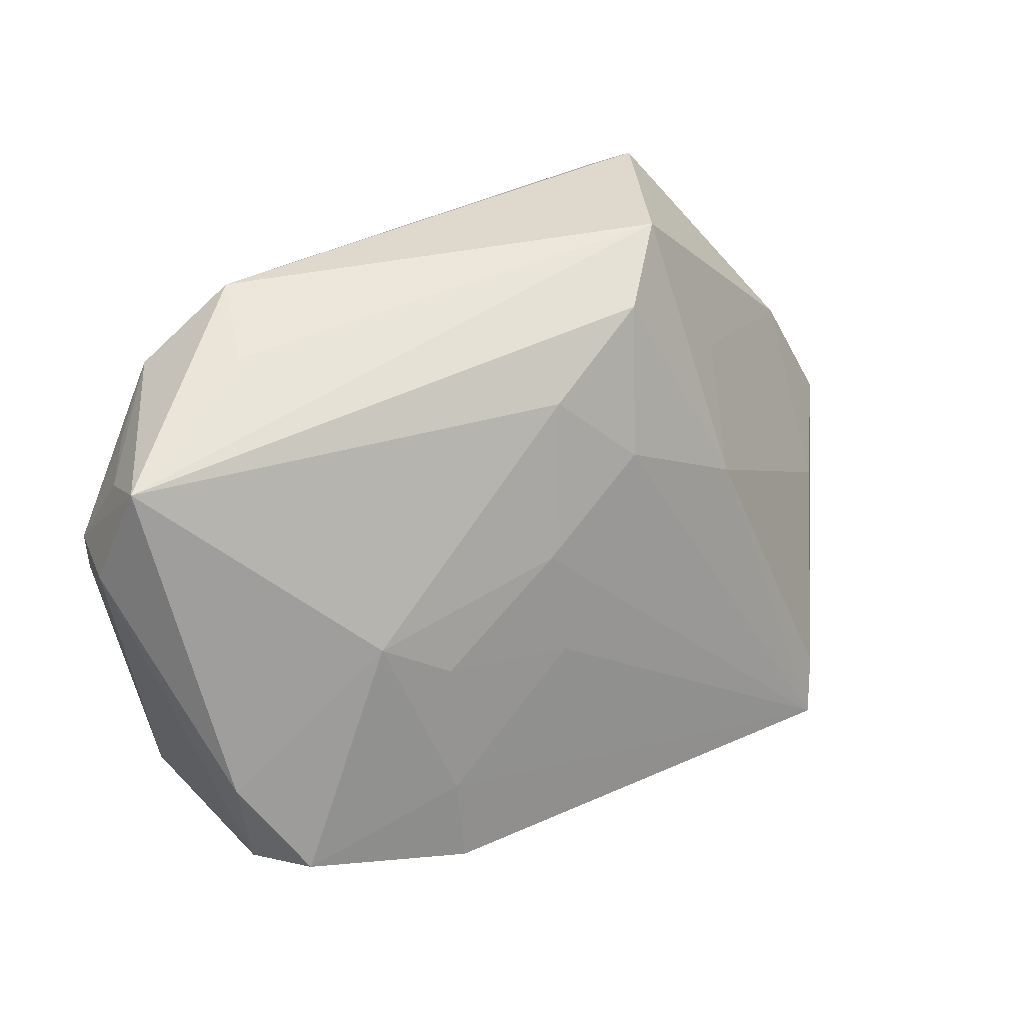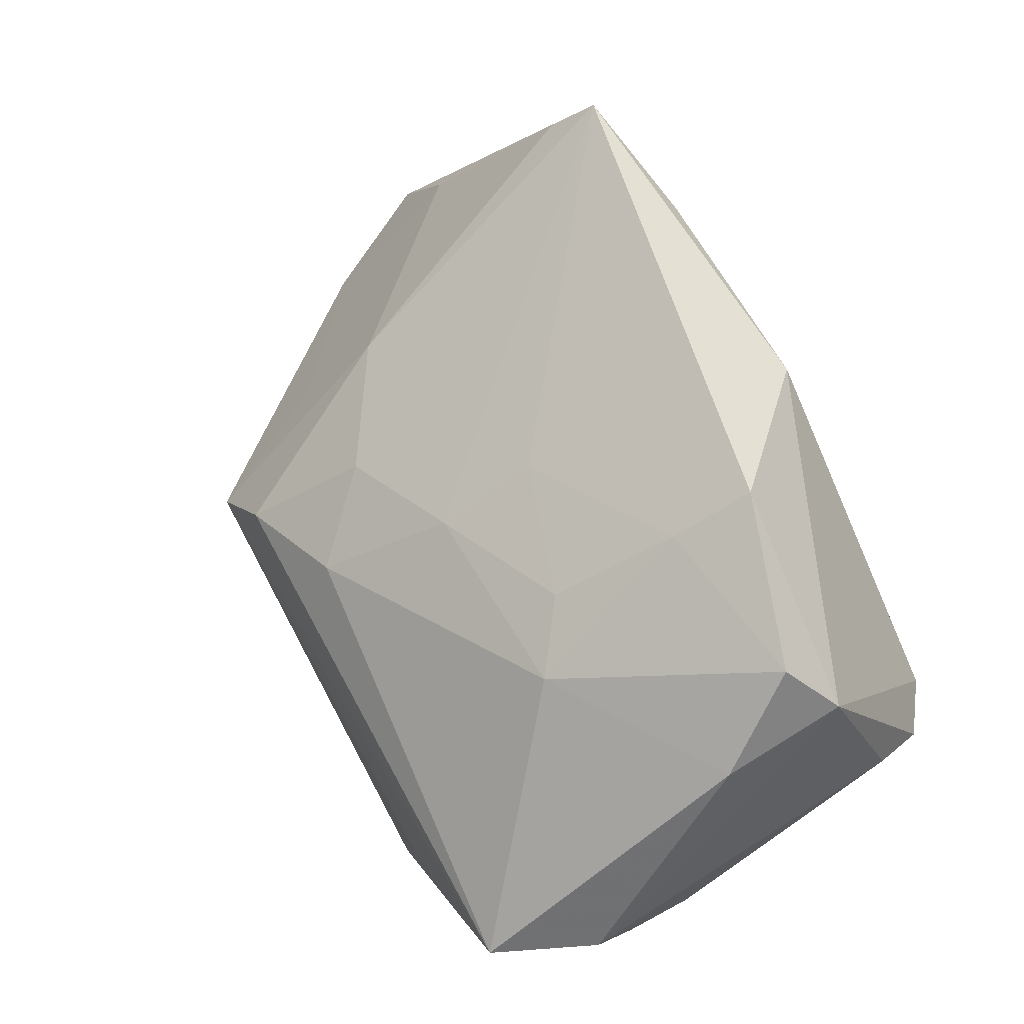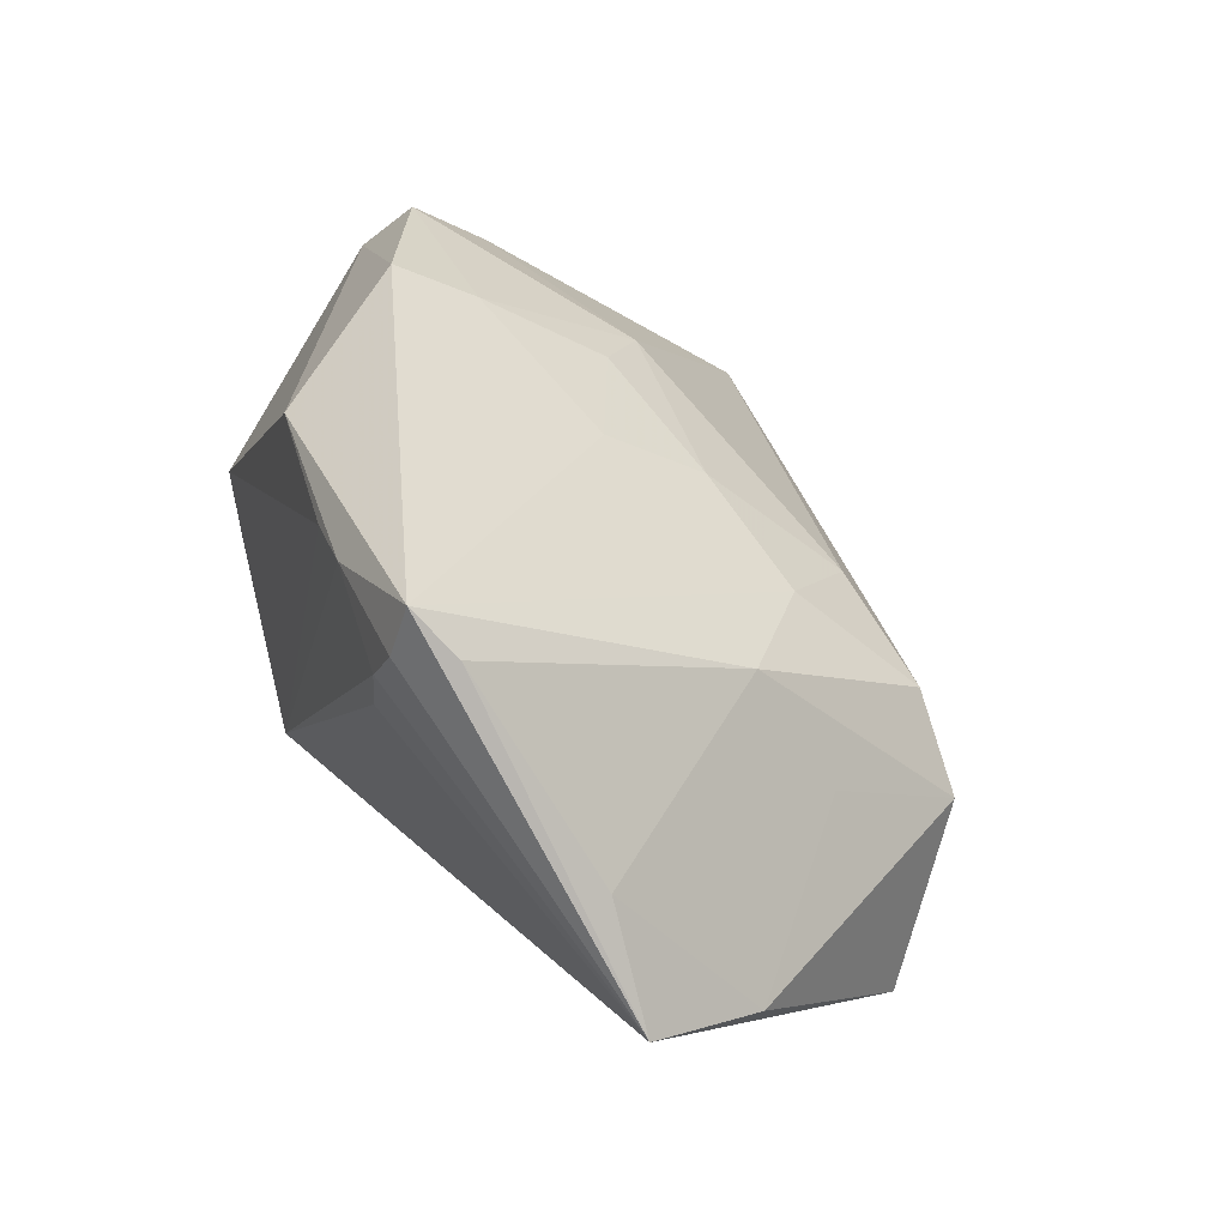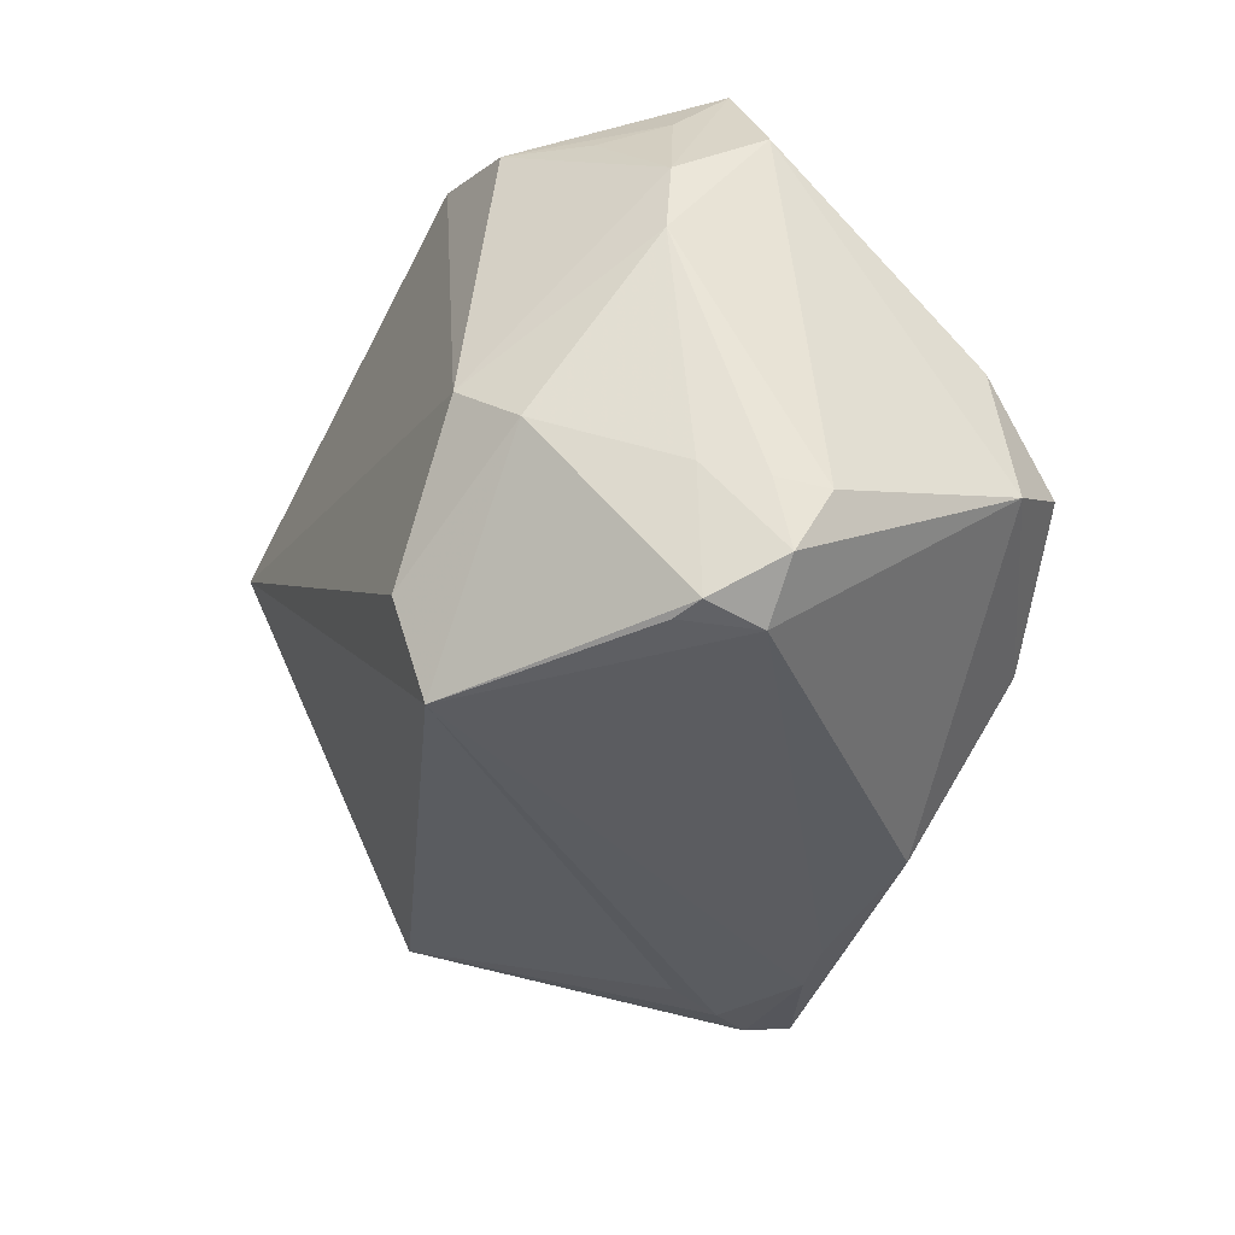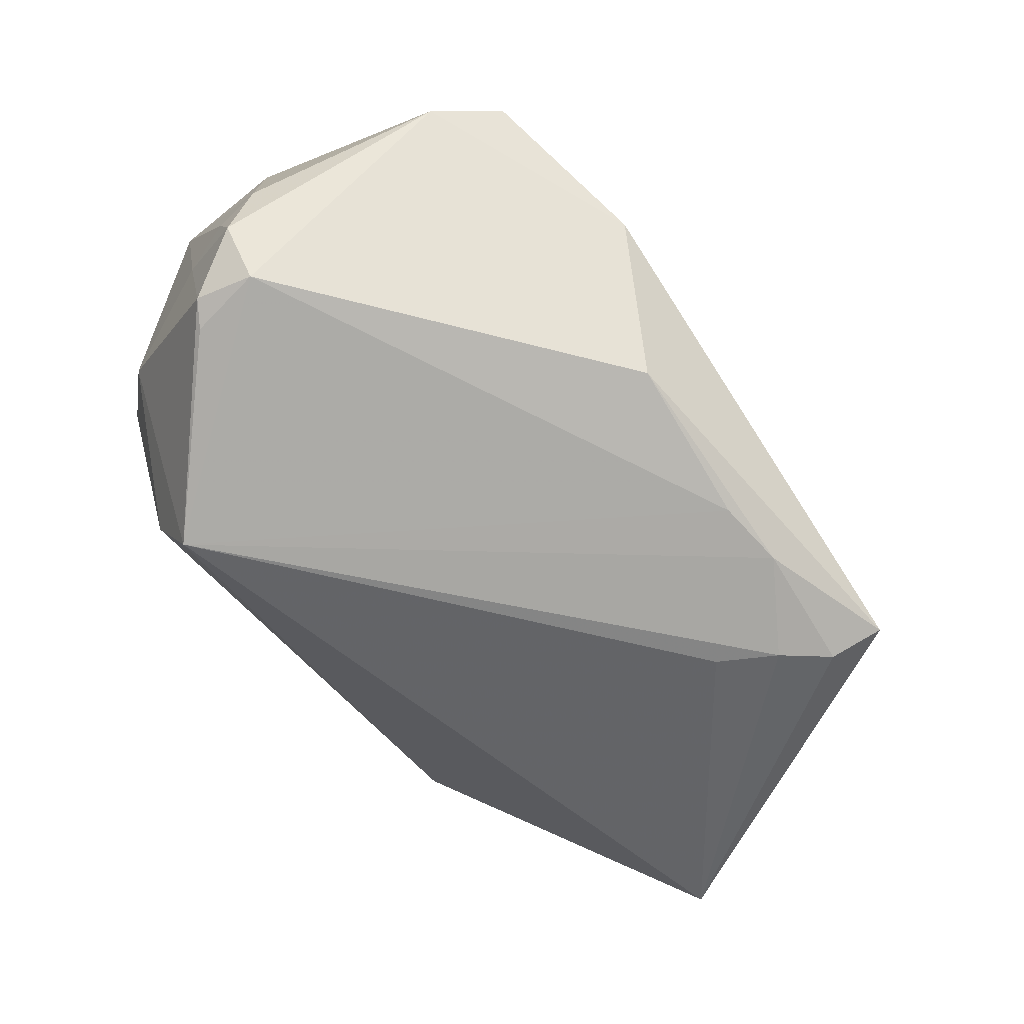
<metadata>
{"format":"obj","ext":"obj","renderer":"f3d","projection":"perspective","resolution":1024,"background":"white","views":[{"elev":59.2,"azim":149.2,"up":"+Z"},{"elev":63.3,"azim":57.2,"up":"+Y"},{"elev":41.2,"azim":-110.6,"up":"+Y"},{"elev":-34.4,"azim":67.1,"up":"+Z"},{"elev":-74.5,"azim":122.3,"up":"+Z"}]}
</metadata>
<code>
v 0.0145 0.02958 -0.03498
v 0.05191 -0.01529 0.02939
v 0.02765 -0.03279 -0.03685
v 0.04198 -0.03609 -0.007946
v 0.05737 -0.01804 0.0169
v 0.02734 0.0308 -0.007212
v -0.05977 -0.005289 -0.01839
v 0.04768 -0.03069 -0.01365
v -0.03548 0.03192 -0.02972
v 0.04753 -0.0229 0.0273
v -0.01414 0.009718 0.01748
v 0.0225 0.02143 0.007677
v 0.04965 -0.01524 -0.03557
v 0.05519 0.02007 0.002504
v 0.05182 -0.006037 -0.03585
v 0.005247 0.0235 0.0007761
v 0.03036 0.01713 0.01448
v 0.03988 -0.03113 0.02931
v 0.05784 -0.01892 0.007682
v -0.0317 0.0375 -0.03402
v -0.0147 0.03078 -0.03685
v 0.05561 -0.01503 -0.02027
v 0.03005 -0.02038 0.03626
v -0.02176 -0.003641 0.03128
v -0.02317 0.01714 -0.03624
v -0.03528 -0.002346 0.01397
v -0.03124 -0.01394 0.03227
v 0.02581 -0.03269 0.03556
v -0.02848 0.01312 0.006475
v 0.05302 -0.01346 -0.03481
v -0.02657 0.02464 -0.03685
v 0.0585 -0.008169 -0.0222
v 0.05819 -0.006002 -0.03052
v 0.0296 0.03651 -0.0172
v -0.006147 0.02913 -0.0367
v -0.005668 0.002945 0.02796
v 0.003051 0.01588 0.0131
v 0.0516 -0.00802 0.03685
v 0.05977 -0.002072 -0.02295
v -0.03091 0.03051 -0.03598
v 0.05584 0.02247 -0.01405
v -0.04093 -0.03433 0.02115
v -0.05483 -0.01226 -0.002848
v -0.03573 -0.0375 0.01823
v -0.05021 0.00814 -0.01905
v 0.05038 0.03036 -0.008506
v 0.05895 -0.006928 0.02396
v 0.02928 -0.0375 -0.0257
f 7 3 44
f 21 3 31
f 25 3 7
f 7 31 25
f 25 31 3
f 48 44 3
f 18 38 28
f 2 38 18
f 35 3 21
f 35 15 3
f 41 15 1
f 1 34 41
f 15 35 1
f 1 20 34
f 21 20 1
f 1 35 21
f 21 31 40
f 40 20 21
f 40 31 7
f 7 20 40
f 7 43 45
f 18 28 4
f 44 48 4
f 4 28 44
f 23 28 38
f 28 23 27
f 27 38 24
f 27 23 38
f 3 15 13
f 13 30 3
f 15 30 13
f 33 15 41
f 33 30 15
f 22 30 33
f 24 38 36
f 38 17 36
f 37 36 17
f 41 34 46
f 9 20 7
f 7 45 9
f 44 28 42
f 28 27 42
f 42 27 43
f 7 44 42
f 42 43 7
f 43 27 26
f 5 19 47
f 47 38 5
f 38 2 5
f 18 4 5
f 4 19 5
f 22 19 8
f 8 19 4
f 8 30 22
f 8 4 48
f 8 48 3
f 3 30 8
f 39 33 41
f 39 41 47
f 47 19 39
f 32 19 22
f 22 33 32
f 32 39 19
f 33 39 32
f 20 37 16
f 12 37 17
f 12 16 37
f 20 9 29
f 29 27 24
f 29 26 27
f 29 9 45
f 29 45 43
f 43 26 29
f 14 17 38
f 14 46 17
f 14 38 47
f 47 41 14
f 41 46 14
f 10 2 18
f 18 5 10
f 10 5 2
f 6 12 17
f 6 46 34
f 17 46 6
f 16 12 6
f 34 20 6
f 20 16 6
f 11 37 20
f 20 29 11
f 36 37 11
f 24 36 11
f 11 29 24

</code>
